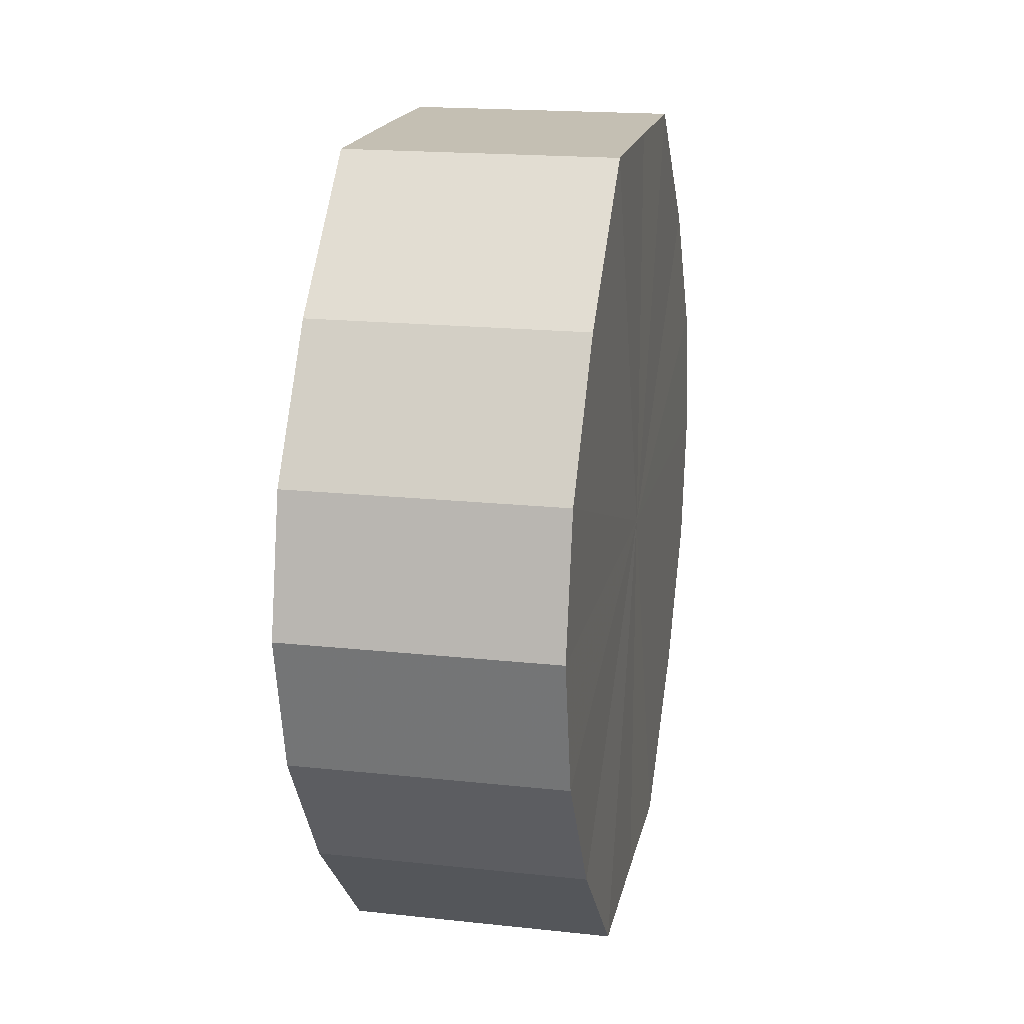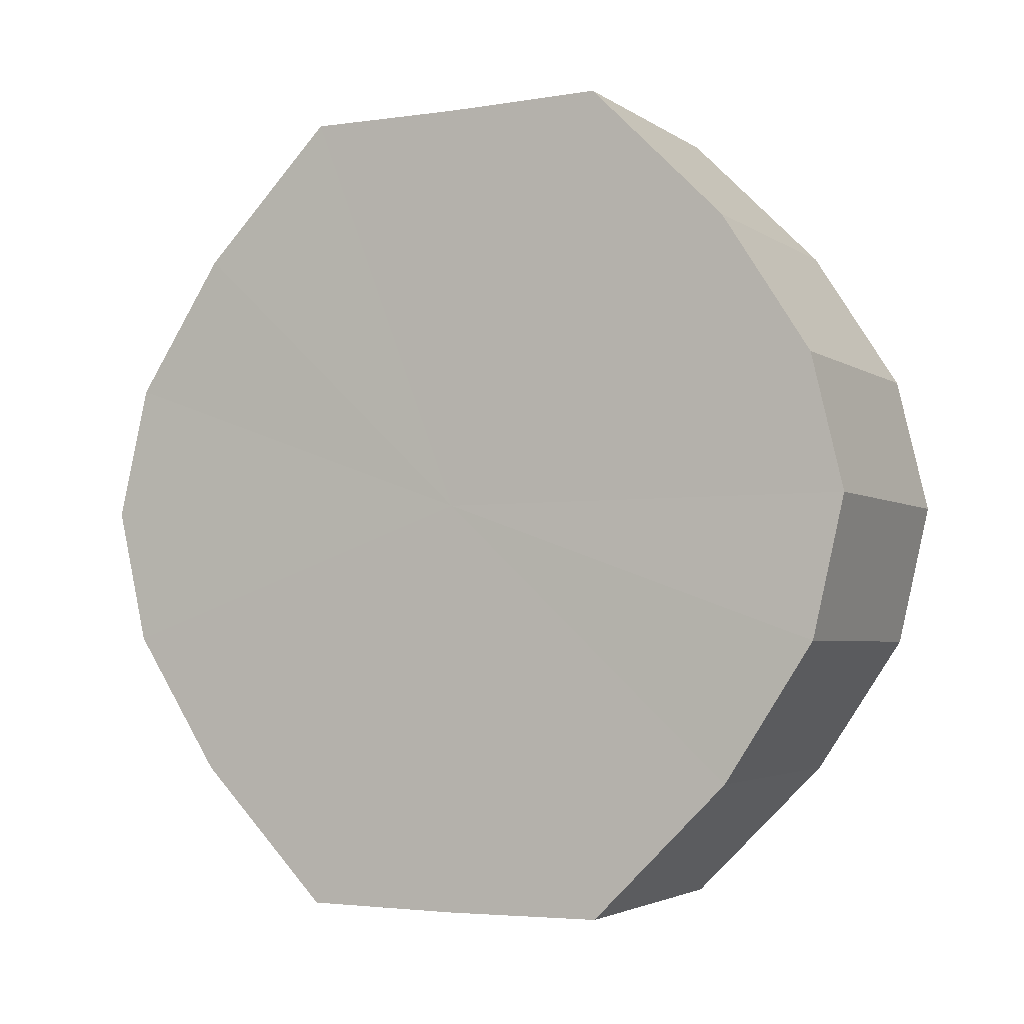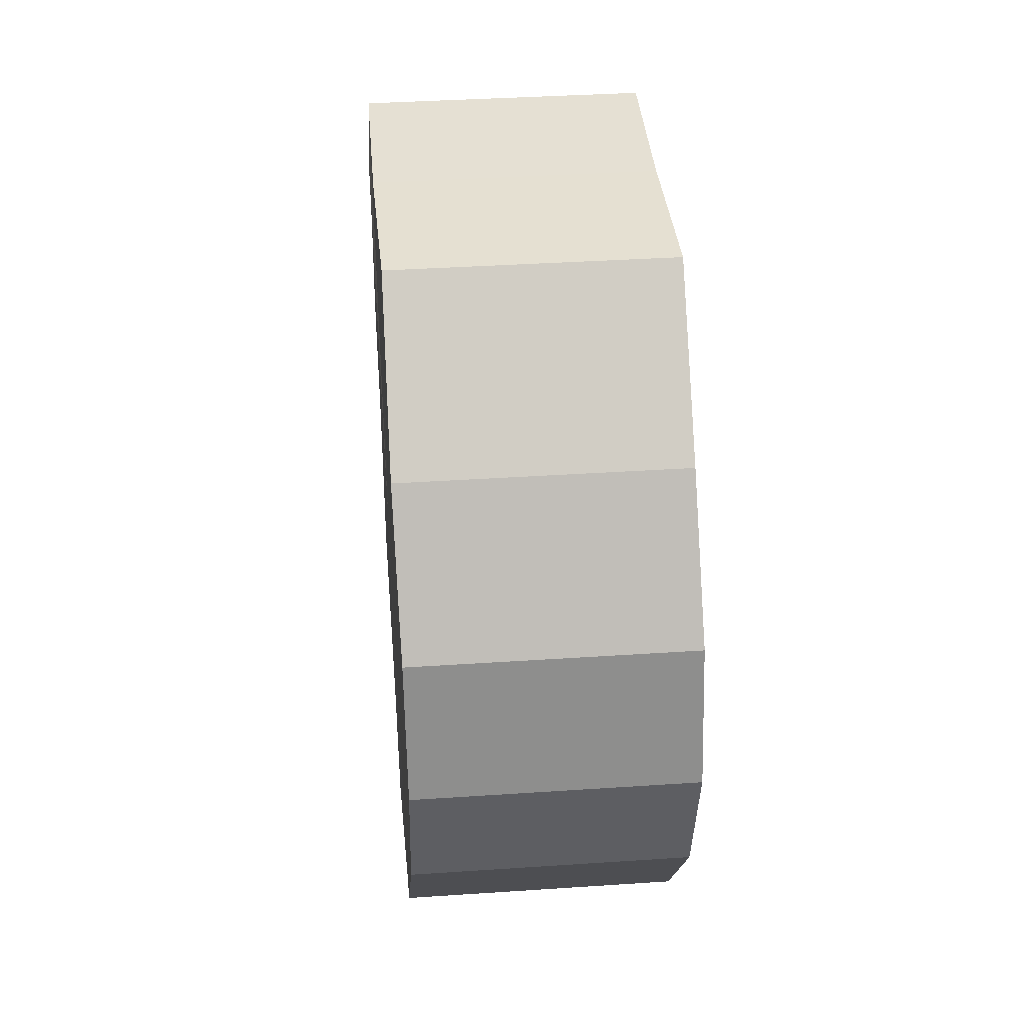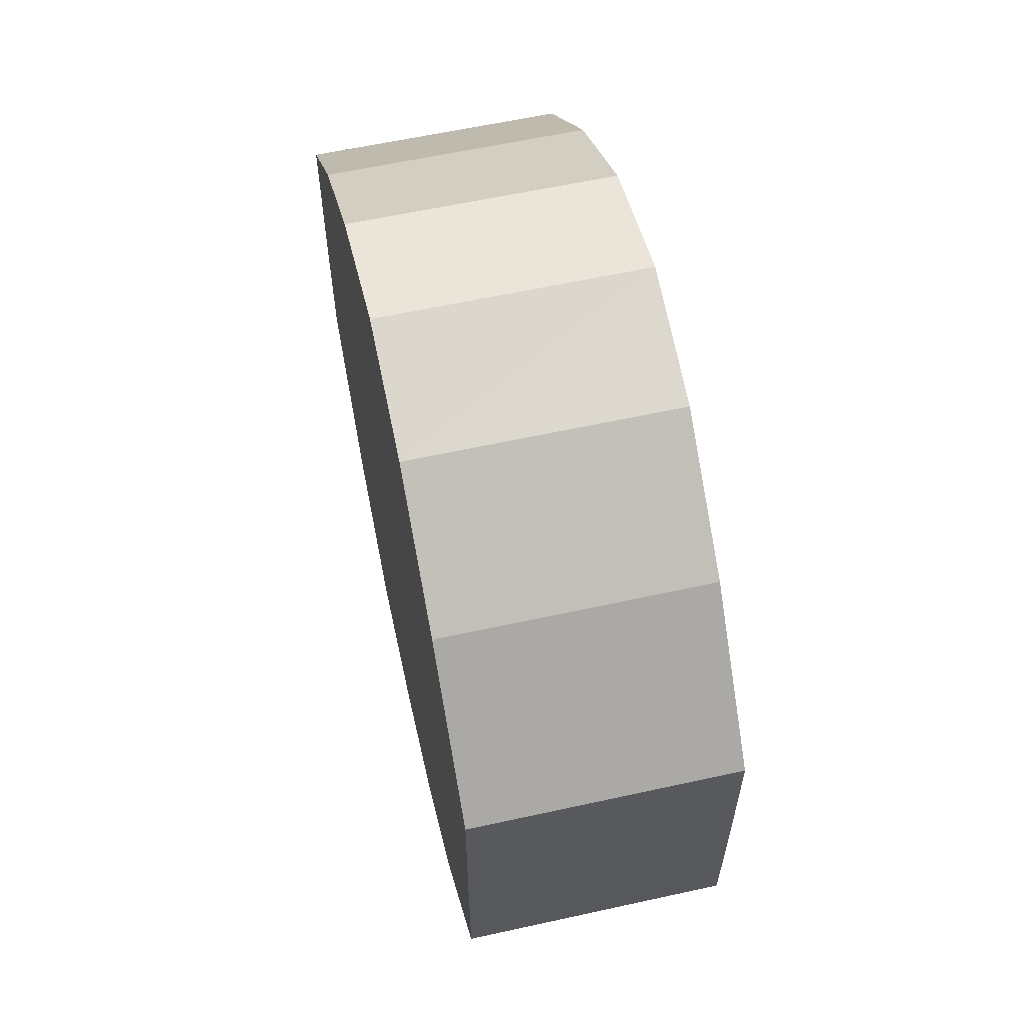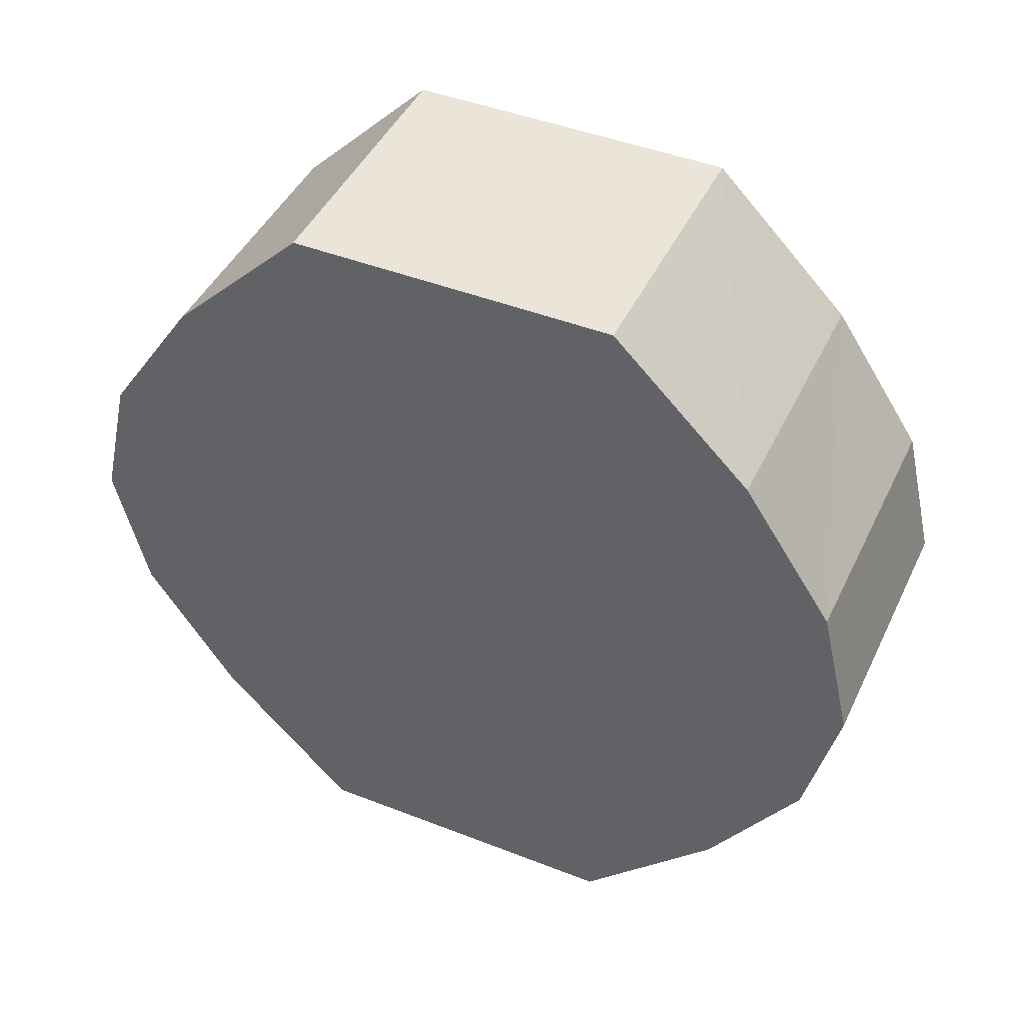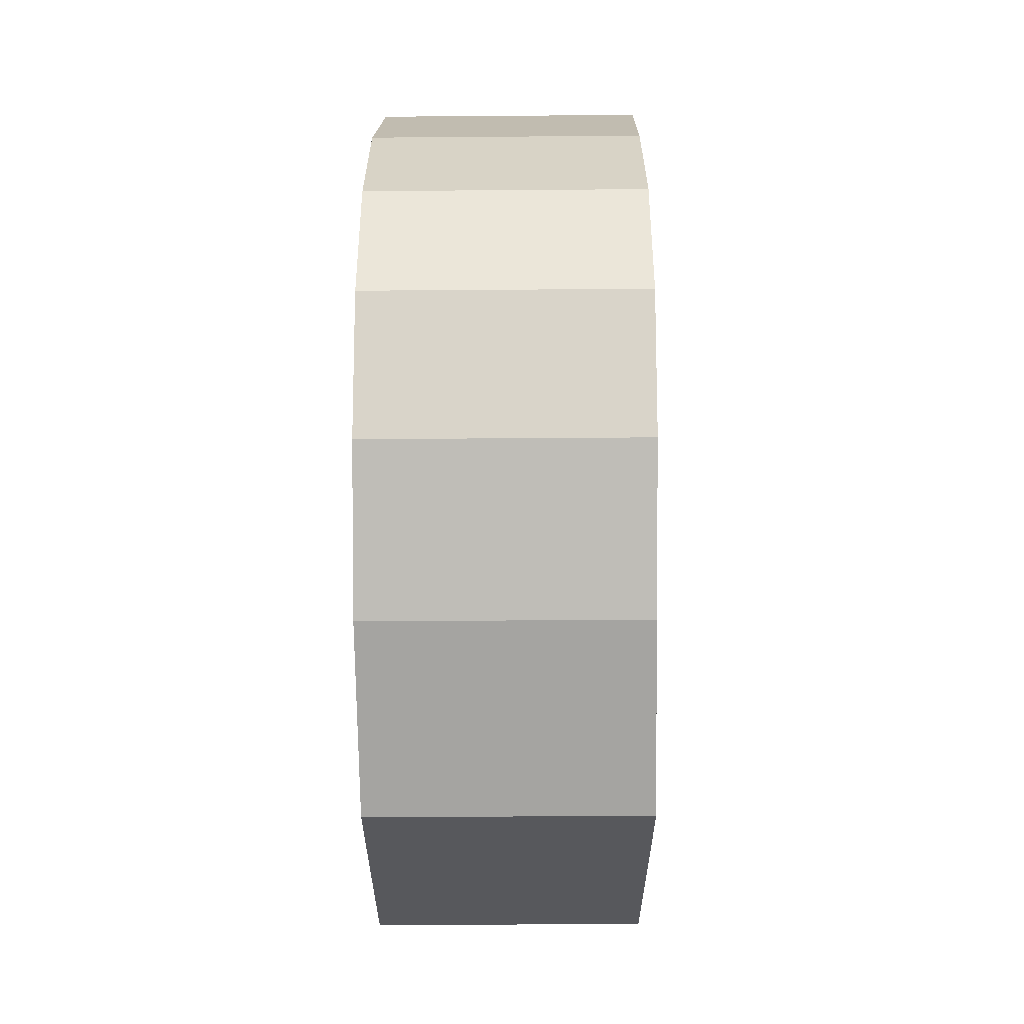
<metadata>
{"format":"obj","ext":"obj","renderer":"f3d","projection":"perspective","resolution":1024,"background":"white","views":[{"elev":17.9,"azim":-168.3,"up":"+Y"},{"elev":-3.2,"azim":117.3,"up":"+Y"},{"elev":38.3,"azim":175.1,"up":"+Y"},{"elev":60.6,"azim":167.6,"up":"+Z"},{"elev":44.9,"azim":114.4,"up":"+Y"},{"elev":-28.6,"azim":-179.5,"up":"+Y"}]}
</metadata>
<code>
o 17176
v 2202 1866 8.59
v 2202 1866 8.588
v 2202 1866 8.59
v 2202 1866 8.581
v 2202 1866 8.588
v 2202 1866 8.588
v 2202 1866 8.588
v 2202 1866 8.571
v 2202 1866 8.581
v 2202 1866 8.581
v 2202 1866 8.581
v 2202 1866 8.559
v 2202 1866 8.571
v 2202 1866 8.571
v 2202 1866 8.571
v 2202 1866 8.547
v 2202 1866 8.559
v 2202 1866 8.559
v 2202 1866 8.559
v 2202 1866 8.537
v 2202 1866 8.547
v 2202 1866 8.547
v 2202 1866 8.547
v 2202 1866 8.531
v 2202 1866 8.537
v 2202 1866 8.537
v 2202 1866 8.537
v 2202 1866 8.528
v 2202 1866 8.531
v 2202 1866 8.531
v 2202 1866 8.531
v 2202 1866 8.528
v 2202 1866 8.59
v 2202 1866 8.588
v 2202 1866 8.588
v 2202 1866 8.581
v 2202 1866 8.581
v 2202 1866 8.588
v 2202 1866 8.59
v 2202 1866 8.581
v 2202 1866 8.588
v 2202 1866 8.571
v 2202 1866 8.571
v 2202 1866 8.571
v 2202 1866 8.581
v 2202 1866 8.559
v 2202 1866 8.571
v 2202 1866 8.559
v 2202 1866 8.559
v 2202 1866 8.547
v 2202 1866 8.559
v 2202 1866 8.537
v 2202 1866 8.547
v 2202 1866 8.547
v 2202 1866 8.547
v 2202 1866 8.531
v 2202 1866 8.537
v 2202 1866 8.528
v 2202 1866 8.531
v 2202 1866 8.537
v 2202 1866 8.537
v 2202 1866 8.531
v 2202 1866 8.528
v 2202 1866 8.531
v 2202 1866 8.559
v 2202 1866 8.588
v 2202 1866 8.59
v 2202 1866 8.581
v 2202 1866 8.588
v 2202 1866 8.571
v 2202 1866 8.581
v 2202 1866 8.559
v 2202 1866 8.571
v 2202 1866 8.547
v 2202 1866 8.559
v 2202 1866 8.537
v 2202 1866 8.547
v 2202 1866 8.531
v 2202 1866 8.537
v 2202 1866 8.528
v 2202 1866 8.531
v 2202 1866 8.559
v 2202 1866 8.59
v 2202 1866 8.588
v 2202 1866 8.588
v 2202 1866 8.581
v 2202 1866 8.581
v 2202 1866 8.571
v 2202 1866 8.571
v 2202 1866 8.559
v 2202 1866 8.559
v 2202 1866 8.547
v 2202 1866 8.547
v 2202 1866 8.537
v 2202 1866 8.537
v 2202 1866 8.531
v 2202 1866 8.531
v 2202 1866 8.528
f 1 2 3
f 2 4 5
f 6 1 7
f 4 8 9
f 10 6 11
f 8 12 13
f 14 10 15
f 12 16 17
f 18 14 19
f 16 20 21
f 22 18 23
f 20 24 25
f 26 22 27
f 24 28 29
f 30 26 31
f 28 30 32
f 33 34 35
f 35 36 37
f 38 39 33
f 40 41 38
f 37 42 43
f 44 45 40
f 46 47 44
f 43 48 49
f 50 51 46
f 52 53 50
f 49 54 55
f 56 57 52
f 58 59 56
f 55 60 61
f 62 63 58
f 61 64 62
f 65 66 67
f 65 68 66
f 65 67 69
f 65 70 68
f 65 69 71
f 65 72 70
f 65 71 73
f 65 74 72
f 65 73 75
f 65 76 74
f 65 75 77
f 65 78 76
f 65 77 79
f 65 80 78
f 65 79 81
f 65 81 80
f 82 83 84
f 82 85 83
f 82 84 86
f 82 87 85
f 82 86 88
f 82 89 87
f 82 88 90
f 82 91 89
f 82 90 92
f 82 93 91
f 82 92 94
f 82 95 93
f 82 94 96
f 82 97 95
f 82 96 98
f 82 98 97

</code>
